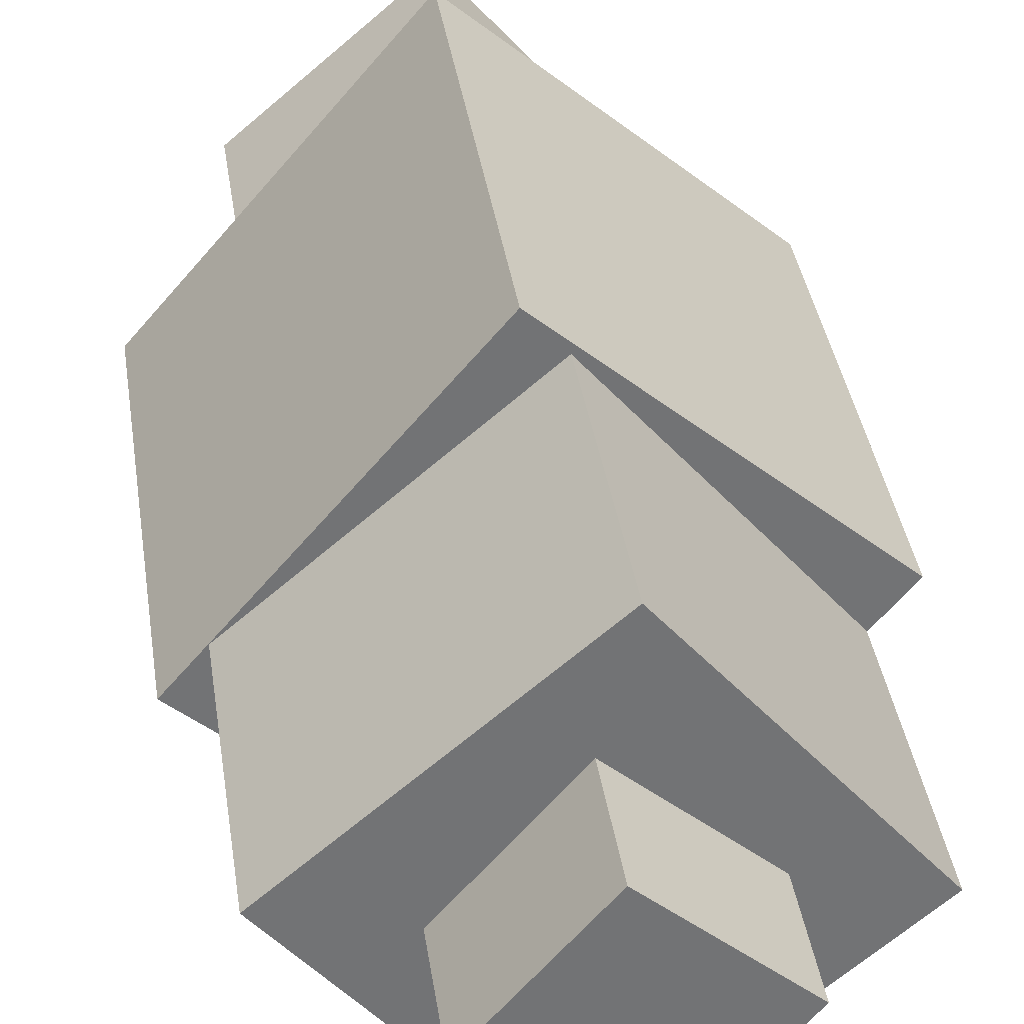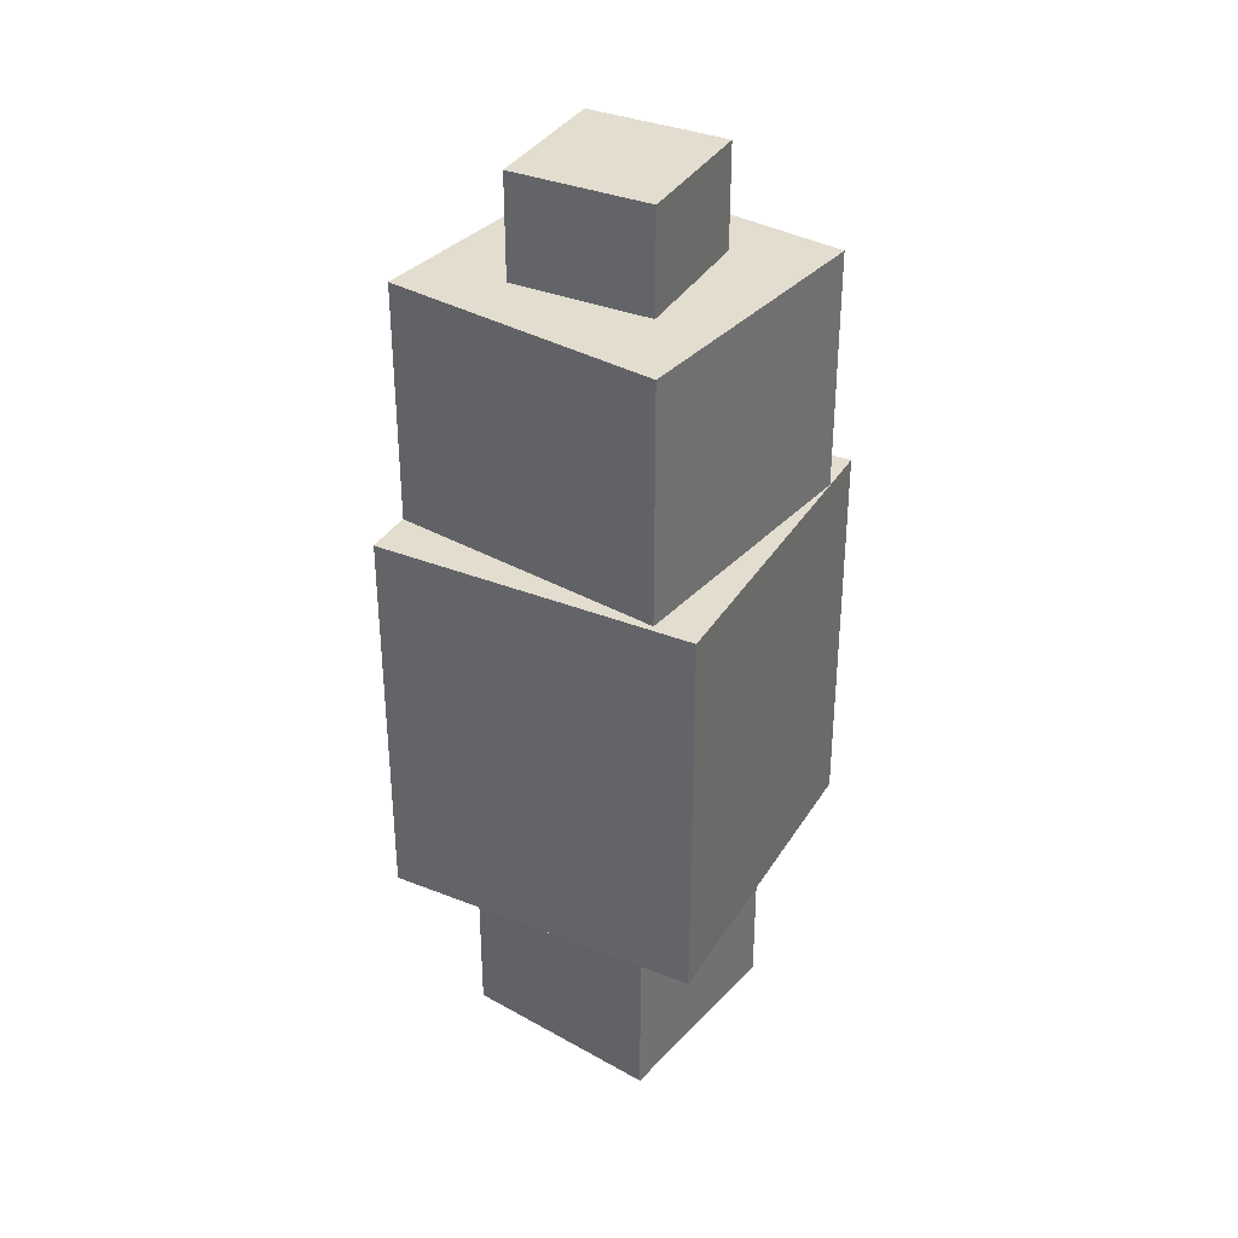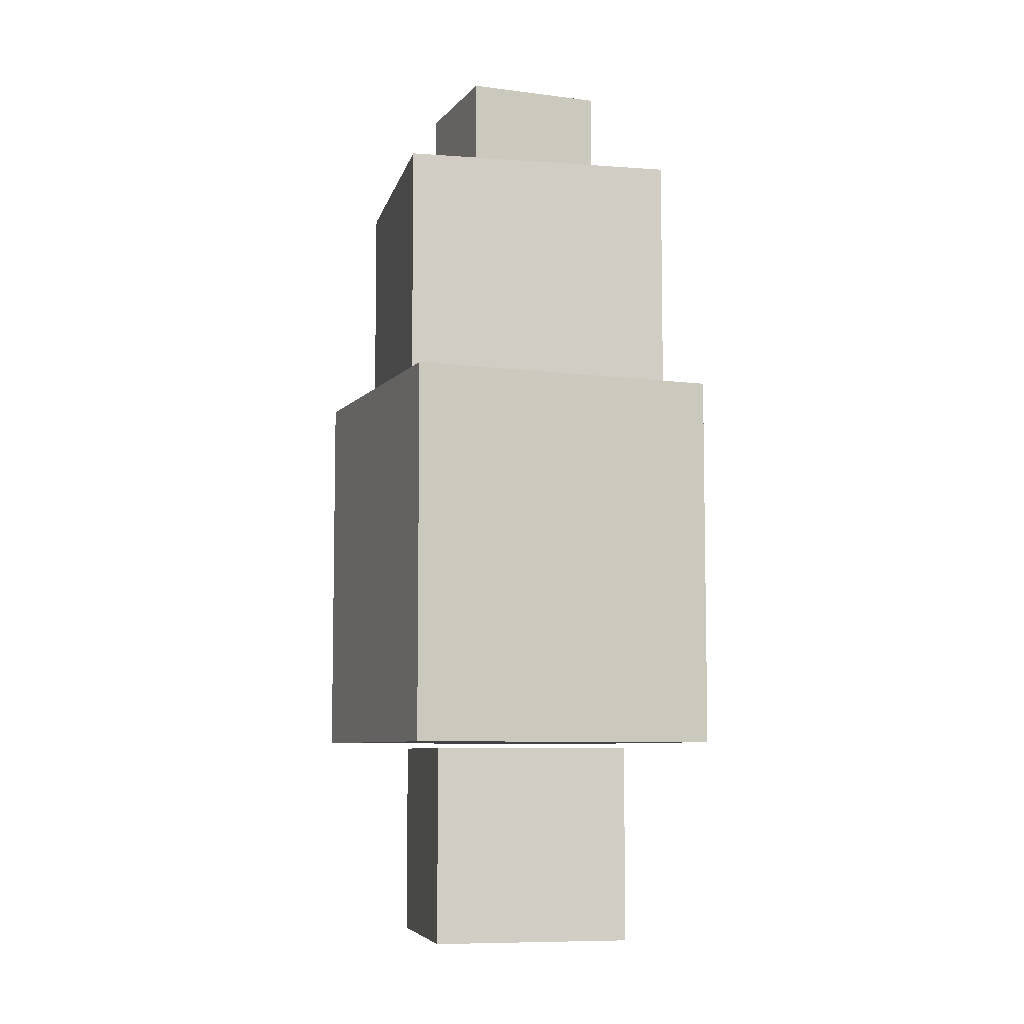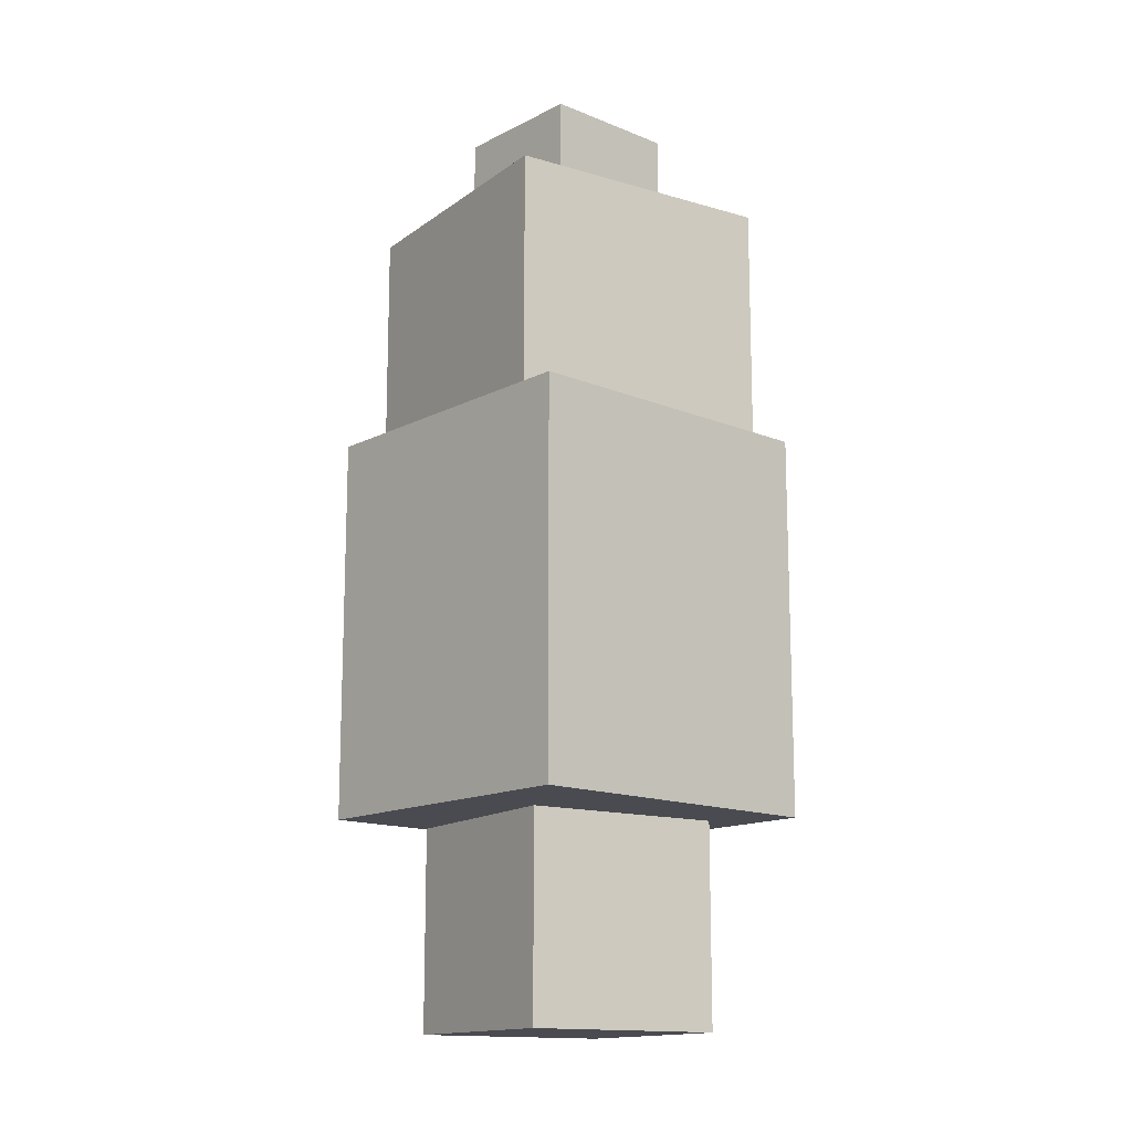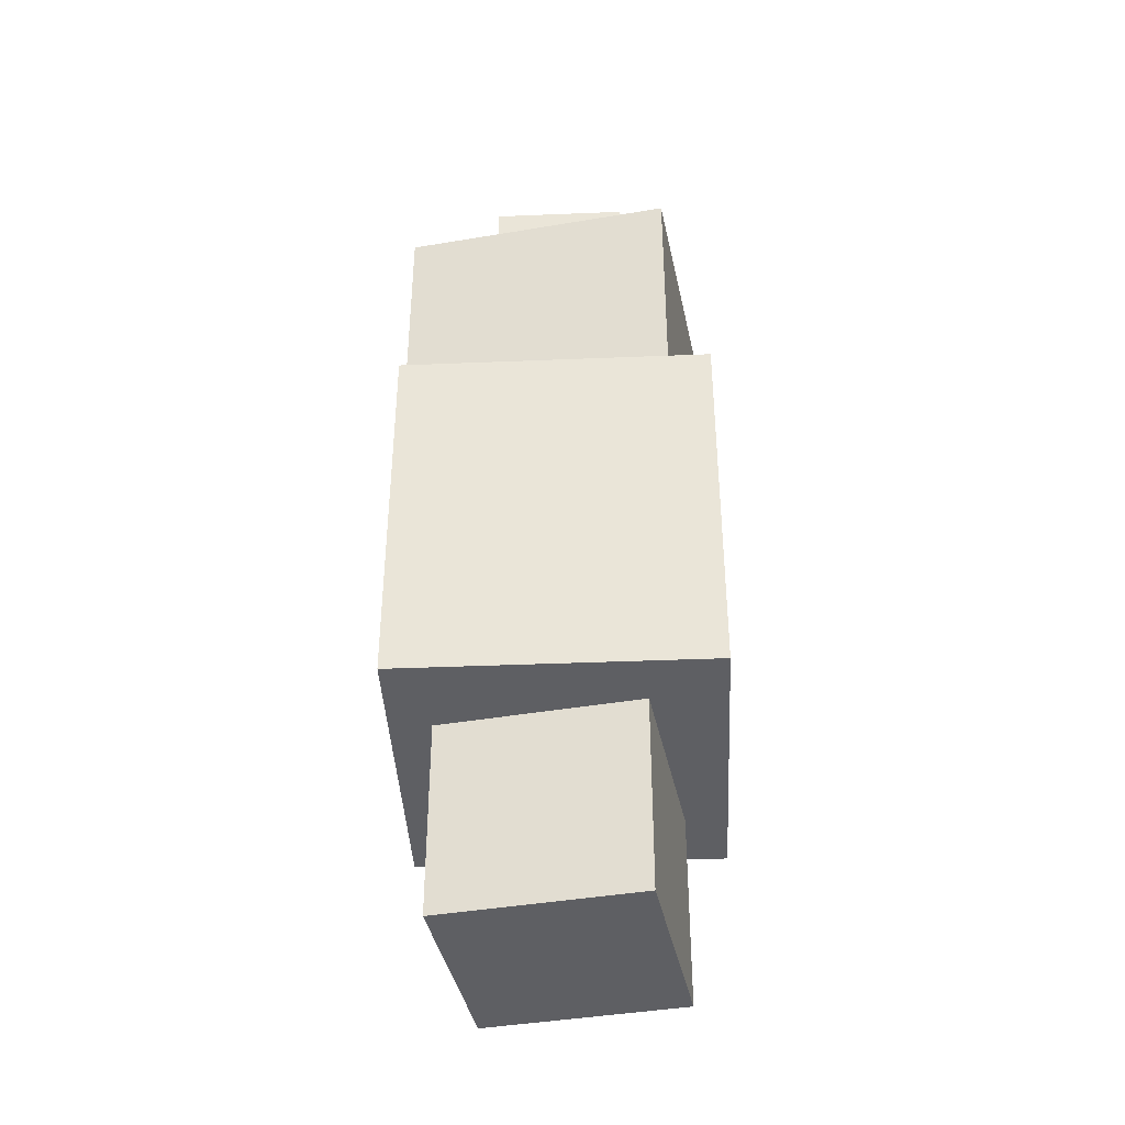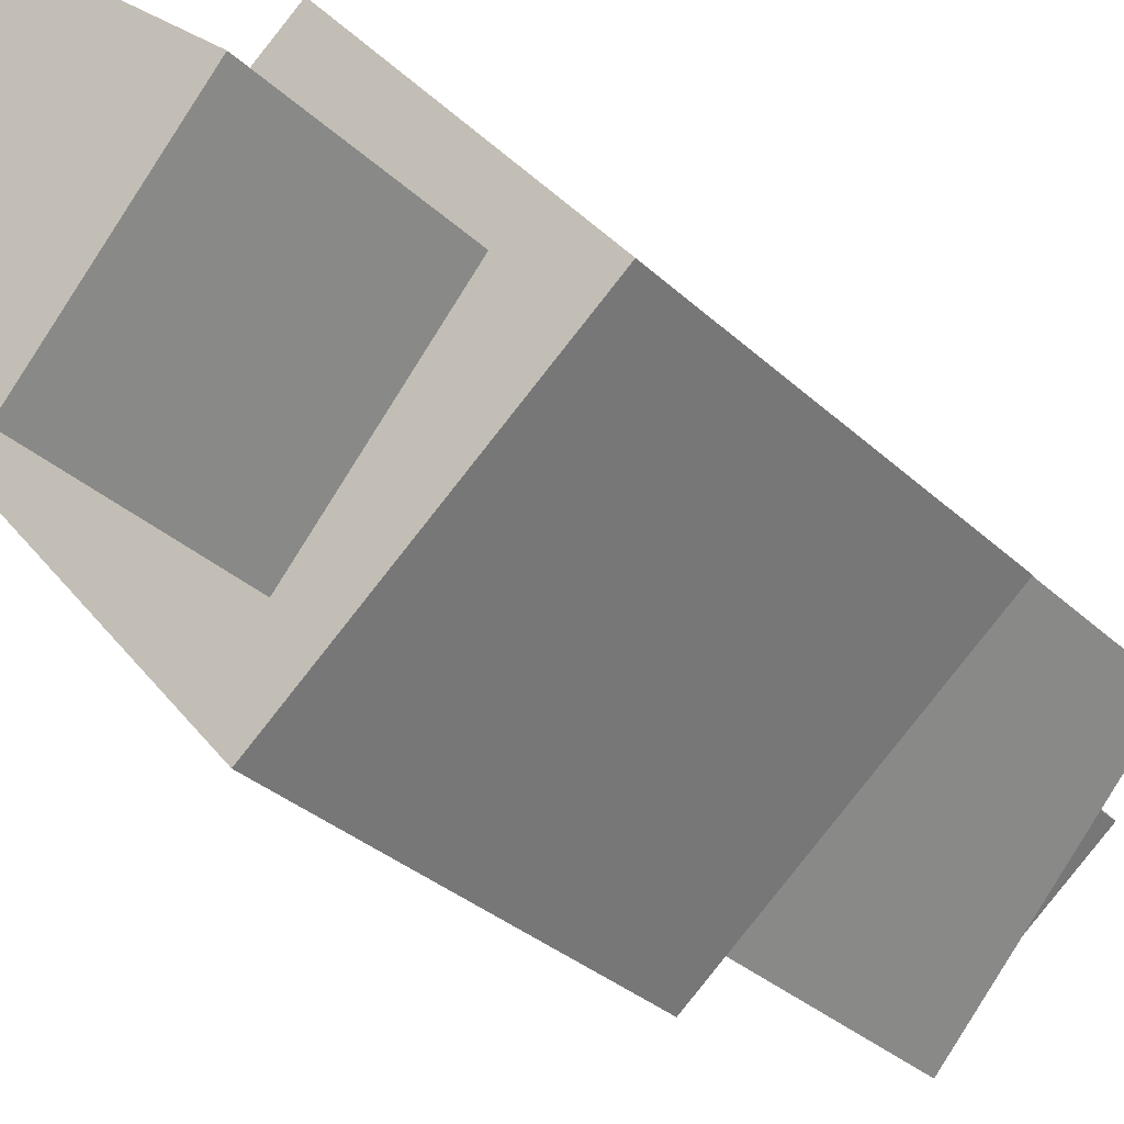
<metadata>
{"format":"obj","ext":"obj","renderer":"f3d","projection":"perspective","resolution":1024,"background":"white","views":[{"elev":34.7,"azim":-7.9,"up":"+Y"},{"elev":35.6,"azim":-12.9,"up":"+Z"},{"elev":-7.2,"azim":-151.6,"up":"+Z"},{"elev":-14.4,"azim":7.5,"up":"+Z"},{"elev":-40.7,"azim":142.3,"up":"+Z"},{"elev":-28.8,"azim":-144.8,"up":"+Y"}]}
</metadata>
<code>
o Cube
v 0.05919 0.7675 0.6134
v 0.7675 -0.05919 0.6134
v 0.05919 0.7675 1.702
v 0.7675 -0.05919 1.702
v -0.7675 0.05919 0.6134
v -0.05919 -0.7675 0.6134
v -0.7675 0.05919 1.702
v -0.05919 -0.7675 1.702
f 1 5 7 3
f 4 3 7 8
f 8 7 5 6
f 6 2 4 8
f 2 1 3 4
f 6 5 1 2
o Cube.001
v 0.8927 0.08446 -0.7691
v 0.05434 -0.8951 -0.7691
v 0.8927 0.08446 0.7691
v 0.05434 -0.8951 0.7691
v -0.05434 0.8951 -0.7691
v -0.8927 -0.08446 -0.7691
v -0.05434 0.8951 0.7691
v -0.8927 -0.08446 0.7691
f 9 13 15 11
f 12 11 15 16
f 16 15 13 14
f 14 10 12 16
f 10 9 11 12
f 14 13 9 10
o Cube.002
v -0.04451 -0.5639 -0.7937
v -0.5639 0.04451 -0.7937
v -0.04451 -0.5639 -1.594
v -0.5639 0.04451 -1.594
v 0.5639 -0.04451 -0.7937
v 0.04451 0.5639 -0.7937
v 0.5639 -0.04451 -1.594
v 0.04451 0.5639 -1.594
f 17 18 20 19
f 19 20 24 23
f 23 24 22 21
f 21 22 18 17
f 19 23 21 17
f 24 20 18 22
o Cube.003
v -0.3872 -0.03 2.103
v -0.03 0.3872 2.103
v -0.3872 -0.03 1.666
v -0.03 0.3872 1.666
v 0.03 -0.3872 2.103
v 0.3872 0.03 2.103
v 0.03 -0.3872 1.666
v 0.3872 0.03 1.666
f 25 26 28 27
f 27 28 32 31
f 31 32 30 29
f 29 30 26 25
f 27 31 29 25
f 32 28 26 30

</code>
